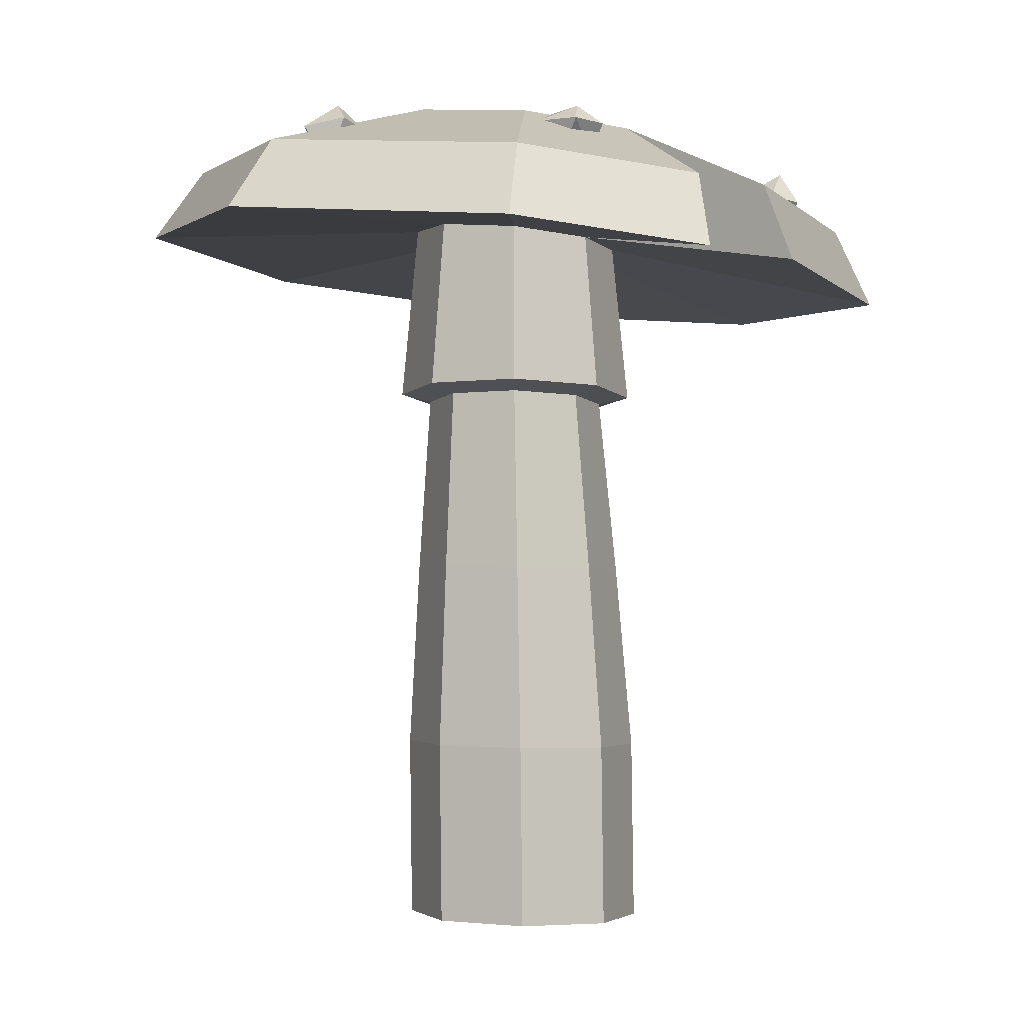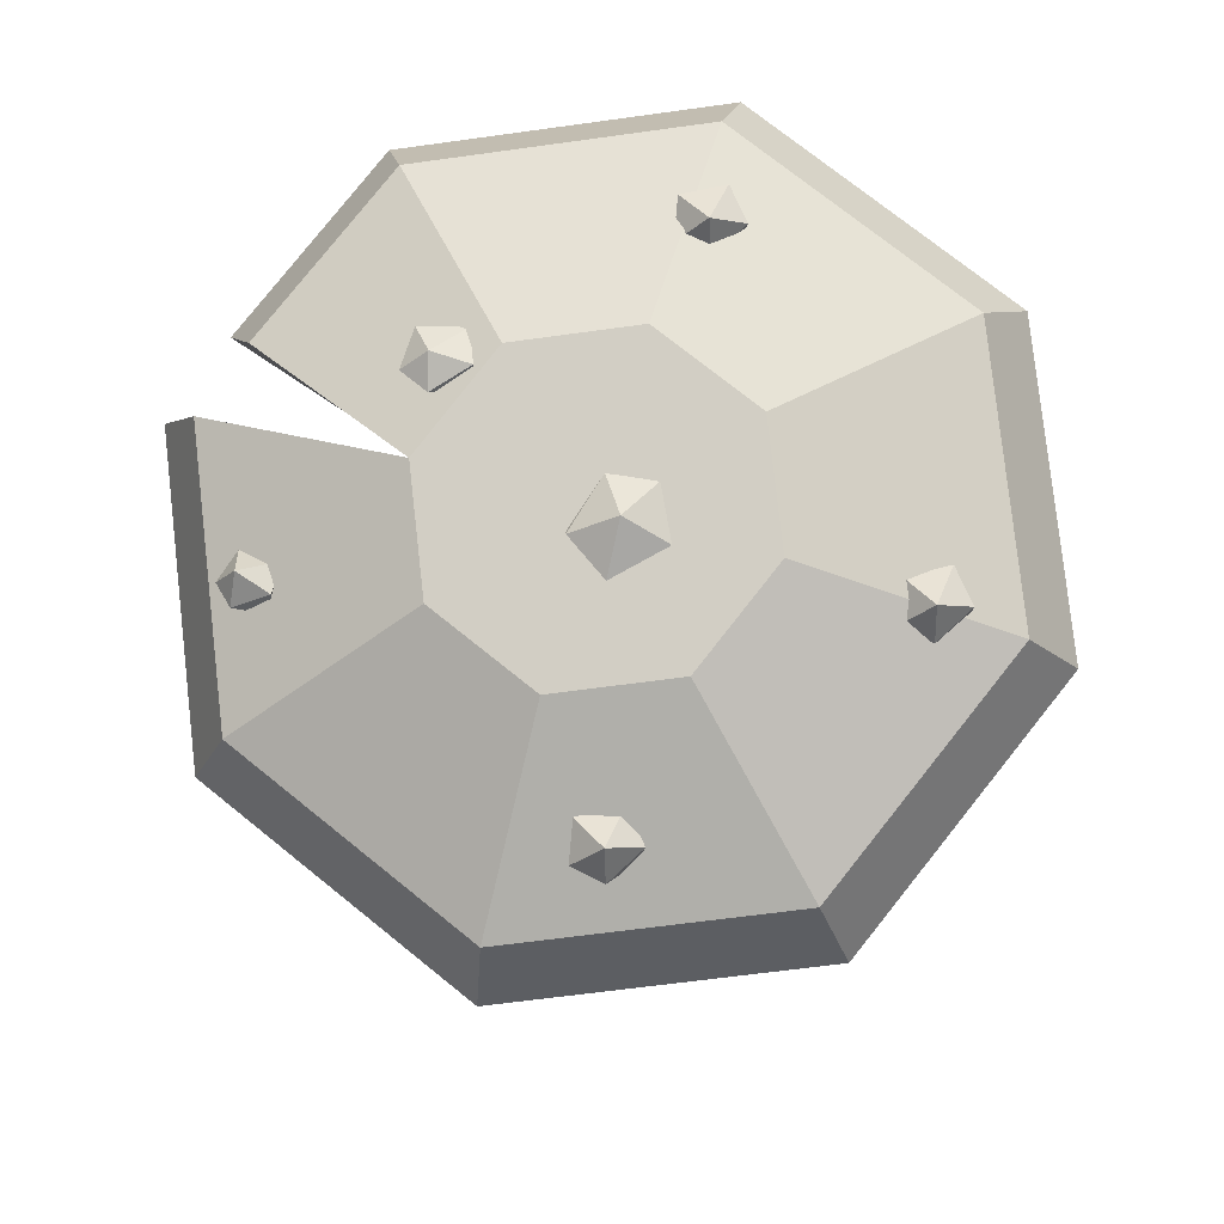
<metadata>
{"format":"obj","ext":"obj","renderer":"f3d","projection":"perspective","resolution":1024,"background":"white","views":[{"elev":-2.4,"azim":62.5,"up":"+Y"},{"elev":77.7,"azim":-146.7,"up":"+Y"}]}
</metadata>
<code>
o Icosphere.006_Mushroom_Yellow_0
v -0.03668 0.1507 -0.07835
v -0.0942 0.1519 -0.03076
v -0.08559 0.3047 -0.02317
v -0.03438 0.3037 -0.06554
v 0.07867 0.002228 0.05853
v 0.08571 0.001242 -0.01576
v 0.08528 0.1503 -0.014
v 0.07827 0.1513 0.06025
v -0.09366 0.002815 -0.03276
v -0.1007 0.003801 0.04153
v -0.1012 0.1529 0.04349
v -0.0942 0.1519 -0.03076
v -0.03615 0.001657 -0.08031
v -0.09366 0.002815 -0.03276
v -0.0942 0.1519 -0.03076
v -0.03668 0.1507 -0.07835
v 0.06796 0.3042 0.05782
v 0.0742 0.3033 -0.008274
v 0.06189 0.4532 -0.002144
v 0.08528 0.1503 -0.014
v 0.03767 0.1501 -0.07141
v 0.03181 0.3031 -0.05937
v 0.0742 0.3033 -0.008274
v 0.02074 0.1524 0.1078
v 0.07827 0.1513 0.06025
v 0.06796 0.3042 0.05782
v 0.01675 0.3052 0.1002
v -0.1012 0.1529 0.04349
v -0.0536 0.1531 0.1009
v -0.04944 0.3058 0.09402
v -0.09183 0.3056 0.04293
v 0.03767 0.1501 -0.07141
v -0.03668 0.1507 -0.07835
v -0.03438 0.3037 -0.06554
v 0.03181 0.3031 -0.05937
v 0.07827 0.1513 0.06025
v 0.08528 0.1503 -0.014
v 0.0742 0.3033 -0.008274
v 0.06796 0.3042 0.05782
v -0.0536 0.1531 0.1009
v 0.02074 0.1524 0.1078
v 0.01675 0.3052 0.1002
v -0.04944 0.3058 0.09402
v -0.0942 0.1519 -0.03076
v -0.1012 0.1529 0.04349
v -0.09183 0.3056 0.04293
v -0.08559 0.3047 -0.02317
v 0.02552 0.4496 -0.04611
v -0.03133 0.4467 -0.0514
v -0.03898 0.4514 -0.07561
v 0.03695 0.4553 -0.06854
v 0.05647 0.4554 0.05473
v 0.06189 0.4532 -0.002144
v 0.08552 0.4601 -0.009815
v 0.07829 0.463 0.06615
v -0.0444 0.4519 0.0859
v 0.01244 0.4549 0.0912
v 0.01948 0.4623 0.1149
v -0.05645 0.4584 0.1078
v -0.07536 0.4461 -0.01493
v -0.08077 0.4483 0.04194
v -0.105 0.4536 0.04907
v -0.09779 0.4507 -0.02689
v -0.03133 0.4467 -0.0514
v -0.07536 0.4461 -0.01493
v -0.09779 0.4507 -0.02689
v -0.03898 0.4514 -0.07561
v 0.06189 0.4532 -0.002144
v 0.02552 0.4496 -0.04611
v 0.03695 0.4553 -0.06854
v 0.08552 0.4601 -0.009815
v 0.01244 0.4549 0.0912
v 0.05647 0.4554 0.05473
v 0.07829 0.463 0.06615
v 0.01948 0.4623 0.1149
v -0.08077 0.4483 0.04194
v -0.0444 0.4519 0.0859
v -0.05645 0.4584 0.1078
v -0.105 0.4536 0.04907
v -0.04945 0.6033 0.09595
v 0.0165 0.6007 0.1023
v 0.08376 0.5886 0.3258
v -0.1589 0.5981 0.3025
v -0.08566 0.5953 -0.02081
v -0.09176 0.601 0.04496
v -0.3145 0.59 0.1148
v -0.2921 0.5689 -0.1271
v -0.03471 0.5894 -0.06282
v -0.08566 0.5953 -0.02081
v -0.2921 0.5689 -0.1271
v -0.1046 0.5473 -0.2817
v 0.07356 0.5891 -0.00547
v 0.03124 0.5868 -0.05647
v 0.138 0.5377 -0.2583
v 0.2937 0.5459 -0.07066
v 0.0165 0.6007 0.1023
v 0.06745 0.5948 0.0603
v 0.2712 0.567 0.1713
v 0.08376 0.5886 0.3258
v -0.09176 0.601 0.04496
v -0.04945 0.6033 0.09595
v -0.1589 0.5981 0.3025
v -0.3145 0.59 0.1148
v 0.03124 0.5868 -0.05647
v -0.03471 0.5894 -0.06282
v -0.1046 0.5473 -0.2817
v 0.138 0.5377 -0.2583
v 0.07356 0.5891 -0.00547
v 0.2937 0.5459 -0.07066
v 0.2621 0.6097 -0.06542
v 0.113 0.6784 -0.02408
v -0.09366 0.002815 -0.03276
v -0.05313 0.004038 0.09904
v -0.1007 0.003801 0.04153
v -0.03615 0.001657 -0.08031
v 0.02117 0.003386 0.1061
v 0.03814 0.001005 -0.07327
v 0.07867 0.002228 0.05853
v 0.08571 0.001242 -0.01576
v 0.03814 0.001005 -0.07327
v -0.03615 0.001657 -0.08031
v -0.03668 0.1507 -0.07835
v 0.03767 0.1501 -0.07141
v -0.05313 0.004038 0.09904
v 0.02117 0.003386 0.1061
v 0.02074 0.1524 0.1078
v -0.0536 0.1531 0.1009
v 0.08571 0.001242 -0.01576
v 0.03814 0.001005 -0.07327
v 0.03767 0.1501 -0.07141
v 0.08528 0.1503 -0.014
v 0.02117 0.003386 0.1061
v 0.07867 0.002228 0.05853
v 0.07827 0.1513 0.06025
v 0.02074 0.1524 0.1078
v -0.1007 0.003801 0.04153
v -0.05313 0.004038 0.09904
v -0.0536 0.1531 0.1009
v -0.1012 0.1529 0.04349
v 0.05647 0.4554 0.05473
v -0.04944 0.3058 0.09402
v 0.01675 0.3052 0.1002
v 0.01244 0.4549 0.0912
v -0.0444 0.4519 0.0859
v -0.08559 0.3047 -0.02317
v -0.09183 0.3056 0.04293
v -0.08077 0.4483 0.04194
v -0.07536 0.4461 -0.01493
v -0.03438 0.3037 -0.06554
v -0.08559 0.3047 -0.02317
v -0.07536 0.4461 -0.01493
v -0.03133 0.4467 -0.0514
v 0.0742 0.3033 -0.008274
v 0.03181 0.3031 -0.05937
v 0.02552 0.4496 -0.04611
v 0.06189 0.4532 -0.002144
v 0.01675 0.3052 0.1002
v 0.06796 0.3042 0.05782
v 0.05647 0.4554 0.05473
v 0.01244 0.4549 0.0912
v -0.09183 0.3056 0.04293
v -0.04944 0.3058 0.09402
v -0.0444 0.4519 0.0859
v -0.08077 0.4483 0.04194
v 0.03181 0.3031 -0.05937
v -0.03438 0.3037 -0.06554
v -0.03133 0.4467 -0.0514
v 0.02552 0.4496 -0.04611
v 0.08552 0.4601 -0.009815
v 0.03695 0.4553 -0.06854
v 0.03124 0.5868 -0.05647
v 0.07356 0.5891 -0.00547
v 0.01948 0.4623 0.1149
v 0.07829 0.463 0.06615
v 0.06745 0.5948 0.0603
v 0.0165 0.6007 0.1023
v -0.105 0.4536 0.04907
v -0.05645 0.4584 0.1078
v -0.04945 0.6033 0.09595
v -0.09176 0.601 0.04496
v 0.03695 0.4553 -0.06854
v -0.03898 0.4514 -0.07561
v -0.03471 0.5894 -0.06282
v 0.03124 0.5868 -0.05647
v 0.07829 0.463 0.06615
v 0.08552 0.4601 -0.009815
v 0.07356 0.5891 -0.00547
v 0.06745 0.5948 0.0603
v -0.05645 0.4584 0.1078
v 0.01948 0.4623 0.1149
v 0.0165 0.6007 0.1023
v -0.04945 0.6033 0.09595
v -0.09779 0.4507 -0.02689
v -0.105 0.4536 0.04907
v -0.09176 0.601 0.04496
v -0.08566 0.5953 -0.02081
v -0.03898 0.4514 -0.07561
v -0.09779 0.4507 -0.02689
v -0.08566 0.5953 -0.02081
v -0.03471 0.5894 -0.06282
v 0.07356 0.5891 -0.00547
v 0.113 0.6784 -0.02408
v 0.2592 0.6148 -0.005066
v 0.2895 0.5522 0.003453
v 0.07356 0.5891 -0.00547
v 0.2895 0.5522 0.003453
v 0.2712 0.567 0.1713
v 0.06745 0.5948 0.0603
v 0.05848 0.64 0.2284
v 0.0199 0.6454 0.2197
v 0.05147 0.6405 0.201
v 0.05147 0.6405 0.201
v 0.0199 0.6454 0.2197
v 0.02797 0.6641 0.1958
v 0.05848 0.64 0.2284
v 0.06769 0.6732 0.2189
v 0.04488 0.6674 0.2449
v 0.05147 0.6405 0.201
v 0.02797 0.6641 0.1958
v 0.05378 0.6659 0.1925
v 0.05147 0.6405 0.201
v 0.05378 0.6659 0.1925
v 0.06769 0.6732 0.2189
v 0.04488 0.6674 0.2449
v 0.06769 0.6732 0.2189
v 0.03935 0.6887 0.2117
v 0.01946 0.6694 0.2283
v 0.04488 0.6674 0.2449
v 0.03935 0.6887 0.2117
v 0.02797 0.6641 0.1958
v 0.01946 0.6694 0.2283
v 0.03935 0.6887 0.2117
v 0.05378 0.6659 0.1925
v 0.02797 0.6641 0.1958
v 0.03935 0.6887 0.2117
v 0.06769 0.6732 0.2189
v 0.05378 0.6659 0.1925
v 0.03935 0.6887 0.2117
v 0.0199 0.6454 0.2197
v 0.01946 0.6694 0.2283
v 0.02797 0.6641 0.1958
v 0.0199 0.6454 0.2197
v 0.04488 0.6674 0.2449
v 0.01946 0.6694 0.2283
v 0.05848 0.64 0.2284
v 0.05147 0.6405 0.201
v 0.06769 0.6732 0.2189
v 0.05848 0.64 0.2284
v 0.04488 0.6674 0.2449
v 0.0199 0.6454 0.2197
v 0.1392 0.6436 0.05423
v 0.108 0.6614 0.037
v 0.1406 0.6475 0.02625
v 0.1406 0.6475 0.02625
v 0.108 0.6614 0.037
v 0.1275 0.6775 0.01842
v 0.1392 0.6436 0.05423
v 0.1601 0.6724 0.05166
v 0.1303 0.6731 0.07024
v 0.1406 0.6475 0.02625
v 0.1275 0.6775 0.01842
v 0.1525 0.6711 0.02196
v 0.1406 0.6475 0.02625
v 0.1525 0.6711 0.02196
v 0.1601 0.6724 0.05166
v 0.1303 0.6731 0.07024
v 0.1601 0.6724 0.05166
v 0.1407 0.6865 0.0398
v 0.1275 0.6775 0.01842
v 0.1123 0.6838 0.04822
v 0.1407 0.6865 0.0398
v 0.1525 0.6711 0.02196
v 0.1275 0.6775 0.01842
v 0.1407 0.6865 0.0398
v 0.1601 0.6724 0.05166
v 0.1525 0.6711 0.02196
v 0.1407 0.6865 0.0398
v 0.108 0.6614 0.037
v 0.1123 0.6838 0.04822
v 0.1275 0.6775 0.01842
v 0.108 0.6614 0.037
v 0.1303 0.6731 0.07024
v 0.1123 0.6838 0.04822
v 0.1392 0.6436 0.05423
v 0.1406 0.6475 0.02625
v 0.1601 0.6724 0.05166
v 0.1392 0.6436 0.05423
v 0.1303 0.6731 0.07024
v 0.108 0.6614 0.037
v -0.198 0.6374 0.09335
v -0.2366 0.6429 0.08469
v -0.205 0.638 0.06594
v -0.205 0.638 0.06594
v -0.2366 0.6429 0.08469
v -0.2285 0.6615 0.06075
v -0.198 0.6374 0.09335
v -0.1888 0.6706 0.08385
v -0.2116 0.6648 0.1099
v -0.205 0.638 0.06594
v -0.2285 0.6615 0.06075
v -0.2027 0.6633 0.05749
v -0.205 0.638 0.06594
v -0.2027 0.6633 0.05749
v -0.1888 0.6706 0.08385
v -0.237 0.6668 0.09331
v -0.2116 0.6648 0.1099
v -0.2171 0.6861 0.07666
v -0.2285 0.6615 0.06075
v -0.237 0.6668 0.09331
v -0.2171 0.6861 0.07666
v -0.2027 0.6633 0.05749
v -0.2285 0.6615 0.06075
v -0.2171 0.6861 0.07666
v -0.1888 0.6706 0.08385
v -0.2027 0.6633 0.05749
v -0.2171 0.6861 0.07666
v -0.2366 0.6429 0.08469
v -0.237 0.6668 0.09331
v -0.2285 0.6615 0.06075
v -0.2366 0.6429 0.08469
v -0.2116 0.6648 0.1099
v -0.237 0.6668 0.09331
v -0.198 0.6374 0.09335
v -0.205 0.638 0.06594
v -0.1888 0.6706 0.08385
v -0.198 0.6374 0.09335
v -0.2116 0.6648 0.1099
v -0.2366 0.6429 0.08469
v -0.1068 0.6161 -0.1456
v -0.1454 0.6215 -0.1542
v -0.1138 0.6166 -0.173
v -0.1138 0.6166 -0.173
v -0.1454 0.6215 -0.1542
v -0.1373 0.6402 -0.1782
v -0.1068 0.6161 -0.1456
v -0.09759 0.6493 -0.1551
v -0.1204 0.6434 -0.129
v -0.1138 0.6166 -0.173
v -0.1373 0.6402 -0.1782
v -0.1115 0.642 -0.1814
v -0.1138 0.6166 -0.173
v -0.1115 0.642 -0.1814
v -0.09759 0.6493 -0.1551
v -0.1204 0.6434 -0.129
v -0.09759 0.6493 -0.1551
v -0.1259 0.6648 -0.1623
v -0.1458 0.6455 -0.1456
v -0.1204 0.6434 -0.129
v -0.1259 0.6648 -0.1623
v -0.1373 0.6402 -0.1782
v -0.1458 0.6455 -0.1456
v -0.1259 0.6648 -0.1623
v -0.1115 0.642 -0.1814
v -0.1373 0.6402 -0.1782
v -0.1259 0.6648 -0.1623
v -0.09759 0.6493 -0.1551
v -0.1115 0.642 -0.1814
v -0.1259 0.6648 -0.1623
v -0.1454 0.6215 -0.1542
v -0.1458 0.6455 -0.1456
v -0.1373 0.6402 -0.1782
v -0.1454 0.6215 -0.1542
v -0.1204 0.6434 -0.129
v -0.1458 0.6455 -0.1456
v -0.1068 0.6161 -0.1456
v -0.1138 0.6166 -0.173
v -0.09759 0.6493 -0.1551
v -0.1068 0.6161 -0.1456
v -0.1204 0.6434 -0.129
v -0.1454 0.6215 -0.1542
v 0.1714 0.5951 -0.1483
v 0.1433 0.6103 -0.1481
v 0.1653 0.6212 -0.1597
v 0.1633 0.5941 -0.1253
v 0.1839 0.6171 -0.124
v 0.155 0.6214 -0.1159
v 0.1714 0.5951 -0.1483
v 0.1653 0.6212 -0.1597
v 0.1845 0.6141 -0.1503
v 0.1714 0.5951 -0.1483
v 0.1845 0.6141 -0.1503
v 0.1839 0.6171 -0.124
v 0.155 0.6214 -0.1159
v 0.1839 0.6171 -0.124
v 0.1731 0.6381 -0.14
v 0.1463 0.6302 -0.1391
v 0.155 0.6214 -0.1159
v 0.1731 0.6381 -0.14
v 0.1653 0.6212 -0.1597
v 0.1463 0.6302 -0.1391
v 0.1731 0.6381 -0.14
v 0.1845 0.6141 -0.1503
v 0.1653 0.6212 -0.1597
v 0.1731 0.6381 -0.14
v 0.1839 0.6171 -0.124
v 0.1845 0.6141 -0.1503
v 0.1731 0.6381 -0.14
v 0.1433 0.6103 -0.1481
v 0.1463 0.6302 -0.1391
v 0.1653 0.6212 -0.1597
v 0.1433 0.6103 -0.1481
v 0.155 0.6214 -0.1159
v 0.1463 0.6302 -0.1391
v 0.1633 0.5941 -0.1253
v 0.1714 0.5951 -0.1483
v 0.1839 0.6171 -0.124
v 0.1633 0.5941 -0.1253
v 0.155 0.6214 -0.1159
v 0.1433 0.6103 -0.1481
v -0.04218 0.6555 0.008347
v 0.009534 0.6716 0.003749
v -0.02394 0.665 0.04093
v -0.02394 0.665 0.04093
v 0.009534 0.6716 0.003749
v 0.002587 0.6881 0.03363
v -0.04218 0.6555 0.008347
v -0.05888 0.6928 0.01671
v -0.03662 0.6893 -0.02428
v -0.02394 0.665 0.04093
v 0.002587 0.6881 0.03363
v -0.03019 0.6923 0.04709
v -0.02394 0.665 0.04093
v -0.03019 0.6923 0.04709
v -0.05888 0.6928 0.01671
v -0.03662 0.6893 -0.02428
v -0.05888 0.6928 0.01671
v -0.02347 0.7074 0.01196
v 0.001381 0.6874 -0.01275
v -0.03662 0.6893 -0.02428
v -0.02347 0.7074 0.01196
v 0.002587 0.6881 0.03363
v 0.001381 0.6874 -0.01275
v -0.02347 0.7074 0.01196
v -0.03019 0.6923 0.04709
v 0.002587 0.6881 0.03363
v -0.02347 0.7074 0.01196
v -0.05888 0.6928 0.01671
v -0.03019 0.6923 0.04709
v -0.02347 0.7074 0.01196
v 0.009534 0.6716 0.003749
v 0.001381 0.6874 -0.01275
v 0.002587 0.6881 0.03363
v 0.009534 0.6716 0.003749
v -0.03662 0.6893 -0.02428
v 0.001381 0.6874 -0.01275
v -0.04218 0.6555 0.008347
v -0.02394 0.665 0.04093
v -0.05888 0.6928 0.01671
v -0.04218 0.6555 0.008347
v -0.03662 0.6893 -0.02428
v 0.009534 0.6716 0.003749
v 0.1123 0.6838 0.04822
v 0.1303 0.6731 0.07024
v 0.1407 0.6865 0.0398
v -0.2116 0.6648 0.1099
v -0.1888 0.6706 0.08385
v -0.2171 0.6861 0.07666
v 0.1633 0.5941 -0.1253
v 0.1433 0.6103 -0.1481
v 0.1714 0.5951 -0.1483
v 0.138 0.5377 -0.2583
v -0.1046 0.5473 -0.2817
v -0.09091 0.6109 -0.2524
v 0.1241 0.6024 -0.2317
v -0.1589 0.5981 0.3025
v 0.08376 0.5886 0.3258
v 0.07607 0.6475 0.286
v -0.139 0.656 0.2653
v -0.2921 0.5689 -0.1271
v -0.3145 0.59 0.1148
v -0.2769 0.6487 0.09899
v -0.257 0.6301 -0.1154
v -0.1046 0.5473 -0.2817
v -0.2921 0.5689 -0.1271
v -0.257 0.6301 -0.1154
v -0.09091 0.6109 -0.2524
v 0.2937 0.5459 -0.07066
v 0.138 0.5377 -0.2583
v 0.1241 0.6024 -0.2317
v 0.08376 0.5886 0.3258
v 0.2712 0.567 0.1713
v 0.2422 0.6284 0.149
v 0.07607 0.6475 0.286
v -0.3145 0.59 0.1148
v -0.1589 0.5981 0.3025
v -0.139 0.656 0.2653
v -0.2769 0.6487 0.09899
v 0.07607 0.6475 0.286
v 0.2422 0.6284 0.149
v 0.1043 0.6866 0.06946
v 0.03185 0.6949 0.1292
v -0.2769 0.6487 0.09899
v -0.139 0.656 0.2653
v -0.06195 0.6986 0.1202
v -0.1221 0.6955 0.04764
v 0.1241 0.6024 -0.2317
v -0.09091 0.6109 -0.2524
v -0.04099 0.6789 -0.1057
v 0.05281 0.6753 -0.09662
v -0.139 0.656 0.2653
v 0.07607 0.6475 0.286
v 0.03185 0.6949 0.1292
v -0.06195 0.6986 0.1202
v -0.257 0.6301 -0.1154
v -0.2769 0.6487 0.09899
v -0.1221 0.6955 0.04764
v -0.1135 0.6873 -0.04591
v -0.09091 0.6109 -0.2524
v -0.257 0.6301 -0.1154
v -0.1135 0.6873 -0.04591
v -0.04099 0.6789 -0.1057
v 0.2621 0.6097 -0.06542
v 0.1241 0.6024 -0.2317
v 0.05281 0.6753 -0.09662
v 0.113 0.6784 -0.02408
v -0.06195 0.6986 0.1202
v -0.1135 0.6873 -0.04591
v -0.1221 0.6955 0.04764
v -0.04099 0.6789 -0.1057
v 0.03185 0.6949 0.1292
v 0.05281 0.6753 -0.09662
v 0.1043 0.6866 0.06946
v 0.113 0.6784 -0.02408
v 0.113 0.6784 -0.02408
v 0.1043 0.6866 0.06946
v 0.2422 0.6284 0.149
v 0.2592 0.6148 -0.005066
v 0.2621 0.6097 -0.06542
v 0.2712 0.567 0.1713
v 0.2895 0.5522 0.003453
v 0.2592 0.6148 -0.005066
v 0.2422 0.6284 0.149
f 1 2 3
f 1 3 4
f 5 6 7
f 5 7 8
f 9 10 11
f 9 11 12
f 13 14 15
f 13 15 16
f 17 18 19
f 20 21 22
f 20 22 23
f 24 25 26
f 24 26 27
f 28 29 30
f 28 30 31
f 32 33 34
f 32 34 35
f 36 37 38
f 36 38 39
f 40 41 42
f 40 42 43
f 44 45 46
f 44 46 47
f 48 49 50
f 48 50 51
f 52 53 54
f 52 54 55
f 56 57 58
f 56 58 59
f 60 61 62
f 60 62 63
f 64 65 66
f 64 66 67
f 68 69 70
f 68 70 71
f 72 73 74
f 72 74 75
f 76 77 78
f 76 78 79
f 80 81 82
f 80 82 83
f 84 85 86
f 84 86 87
f 88 89 90
f 88 90 91
f 92 93 94
f 92 94 95
f 96 97 98
f 96 98 99
f 100 101 102
f 100 102 103
f 104 105 106
f 104 106 107
f 108 109 110
f 108 110 111
f 112 113 114
f 113 112 115
f 113 115 116
f 116 115 117
f 116 117 118
f 118 117 119
f 120 121 122
f 120 122 123
f 124 125 126
f 124 126 127
f 128 129 130
f 128 130 131
f 132 133 134
f 132 134 135
f 136 137 138
f 136 138 139
f 17 19 140
f 141 142 143
f 141 143 144
f 145 146 147
f 145 147 148
f 149 150 151
f 149 151 152
f 153 154 155
f 153 155 156
f 157 158 159
f 157 159 160
f 161 162 163
f 161 163 164
f 165 166 167
f 165 167 168
f 169 170 171
f 169 171 172
f 173 174 175
f 173 175 176
f 177 178 179
f 177 179 180
f 181 182 183
f 181 183 184
f 185 186 187
f 185 187 188
f 189 190 191
f 189 191 192
f 193 194 195
f 193 195 196
f 197 198 199
f 197 199 200
f 201 202 203
f 201 203 204
f 205 206 207
f 205 207 208
f 209 210 211
f 212 213 214
f 215 216 217
f 218 219 220
f 221 222 223
f 224 225 226
f 227 228 229
f 230 231 232
f 233 234 235
f 236 237 238
f 239 240 241
f 242 243 244
f 245 246 247
f 248 249 250
f 251 252 253
f 254 255 256
f 257 258 259
f 260 261 262
f 263 264 265
f 266 267 268
f 269 270 271
f 272 273 274
f 275 276 277
f 278 279 280
f 281 282 283
f 284 285 286
f 287 288 289
f 290 291 292
f 293 294 295
f 296 297 298
f 299 300 301
f 302 303 304
f 305 306 307
f 308 309 310
f 311 312 313
f 314 315 316
f 317 318 319
f 320 321 322
f 323 324 325
f 326 327 328
f 329 330 331
f 332 333 334
f 335 336 337
f 338 339 340
f 341 342 343
f 344 345 346
f 347 348 349
f 350 351 352
f 353 354 355
f 356 357 358
f 359 360 361
f 362 363 364
f 365 366 367
f 368 369 370
f 371 372 373
f 374 375 376
f 377 378 379
f 380 381 382
f 383 384 385
f 386 387 388
f 389 390 391
f 392 393 394
f 395 396 397
f 398 399 400
f 401 402 403
f 404 405 406
f 407 408 409
f 410 411 412
f 413 414 415
f 416 417 418
f 419 420 421
f 422 423 424
f 425 426 427
f 428 429 430
f 431 432 433
f 434 435 436
f 437 438 439
f 440 441 442
f 443 444 445
f 446 447 448
f 449 450 451
f 452 453 454
f 455 456 457
f 458 459 460
f 461 462 463
f 461 463 464
f 465 466 467
f 465 467 468
f 469 470 471
f 469 471 472
f 473 474 475
f 473 475 476
f 477 478 479
f 480 481 482
f 480 482 483
f 484 485 486
f 484 486 487
f 488 489 490
f 488 490 491
f 492 493 494
f 492 494 495
f 496 497 498
f 496 498 499
f 500 501 502
f 500 502 503
f 504 505 506
f 504 506 507
f 508 509 510
f 508 510 511
f 512 513 514
f 512 514 515
f 516 517 518
f 517 516 519
f 519 516 520
f 519 520 521
f 521 520 522
f 521 522 523
f 524 525 526
f 524 526 527
f 477 479 528
f 529 530 531
f 529 531 532

</code>
